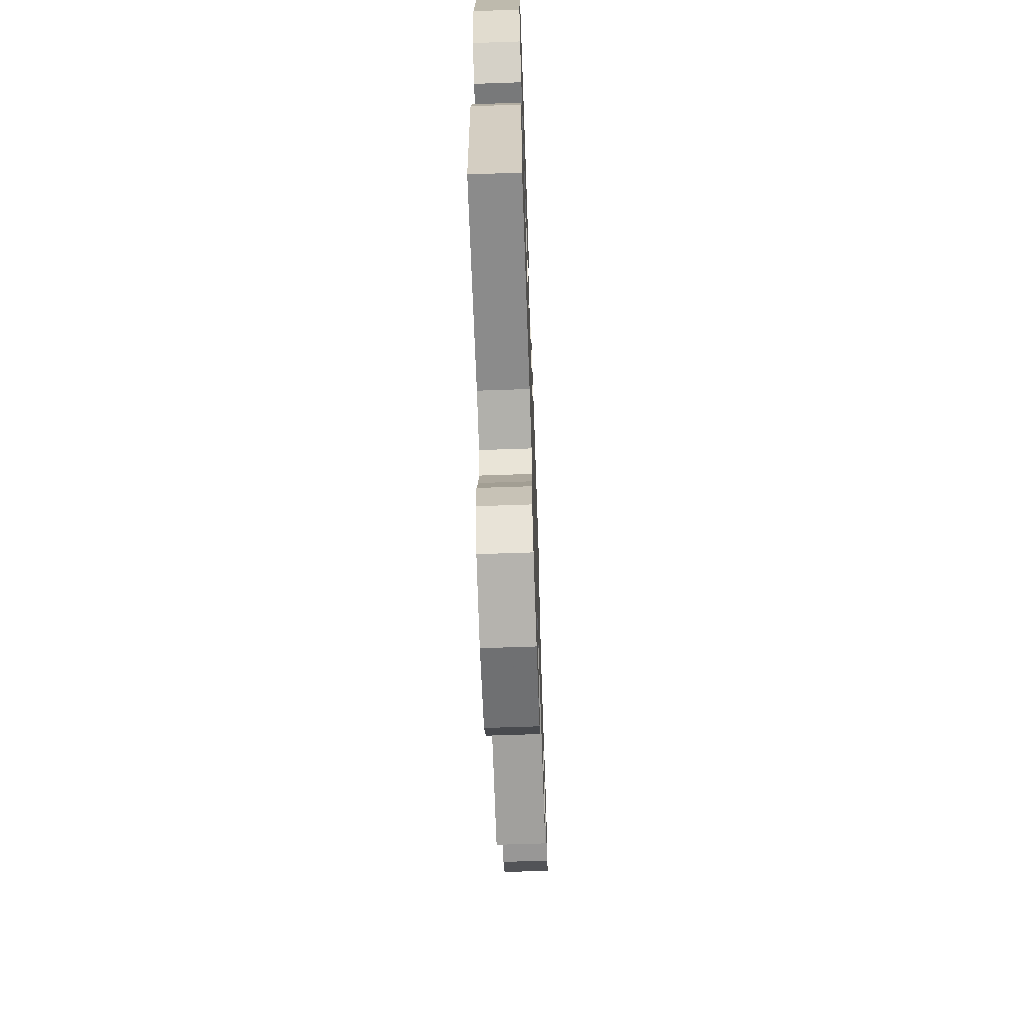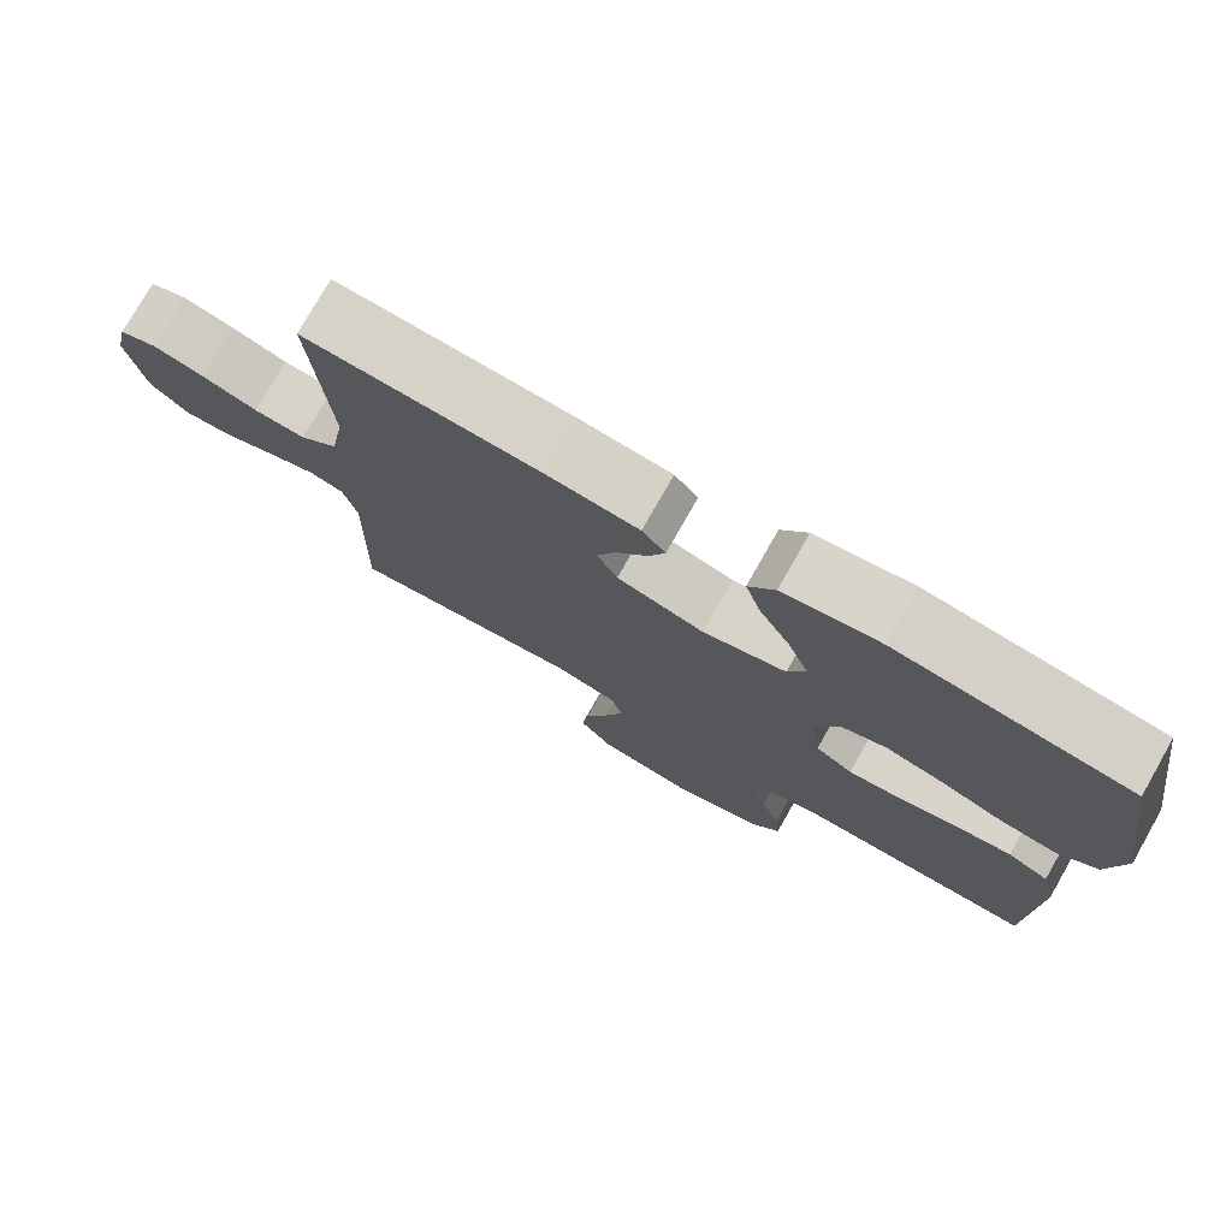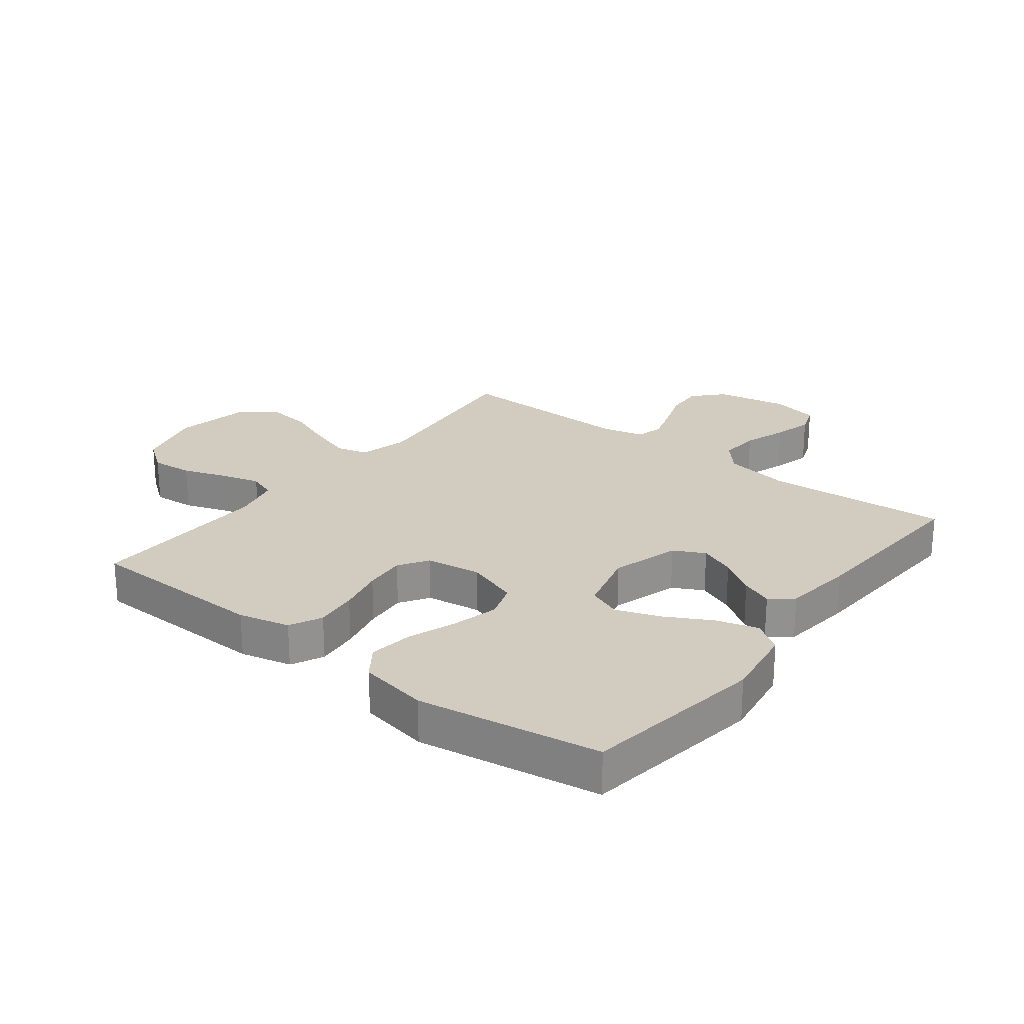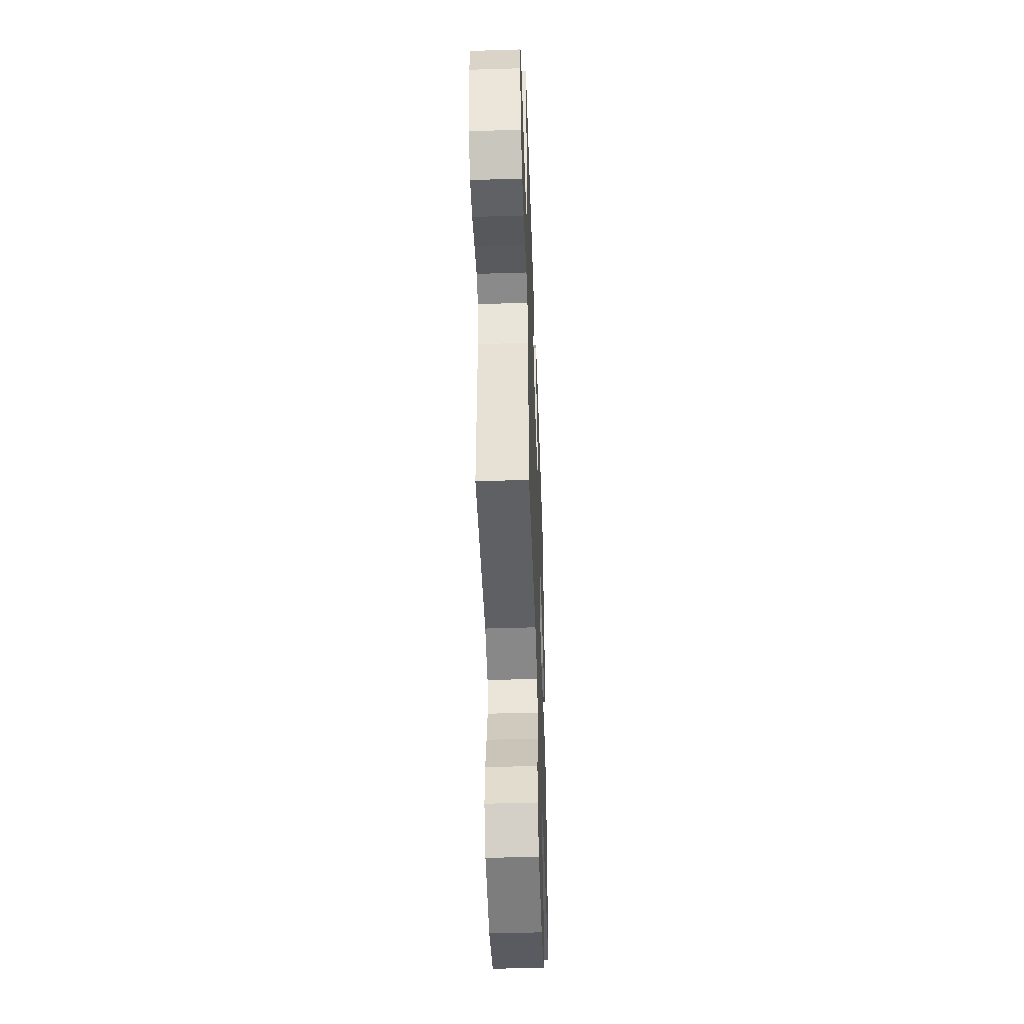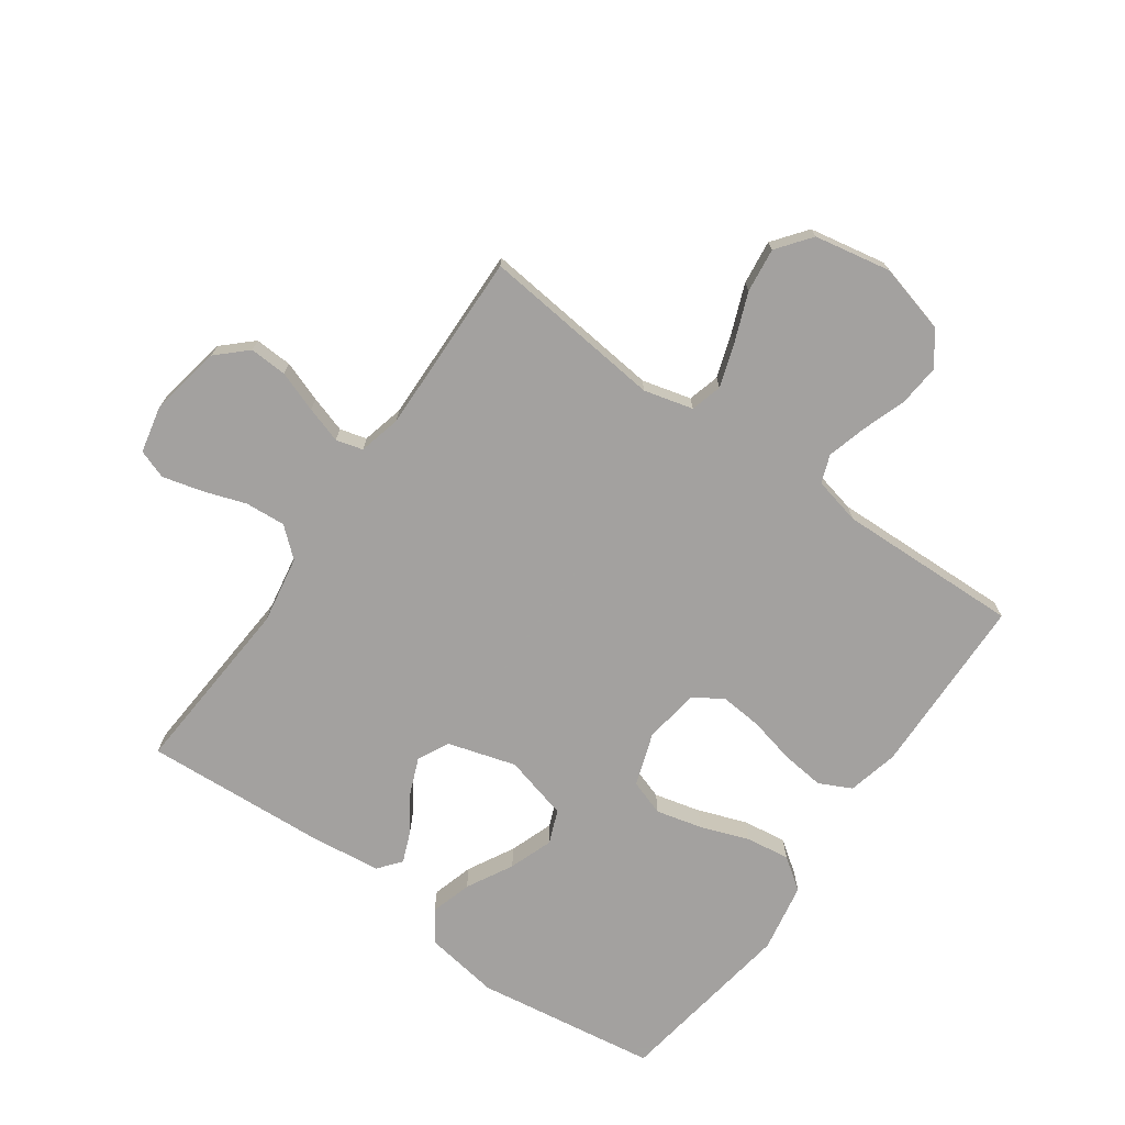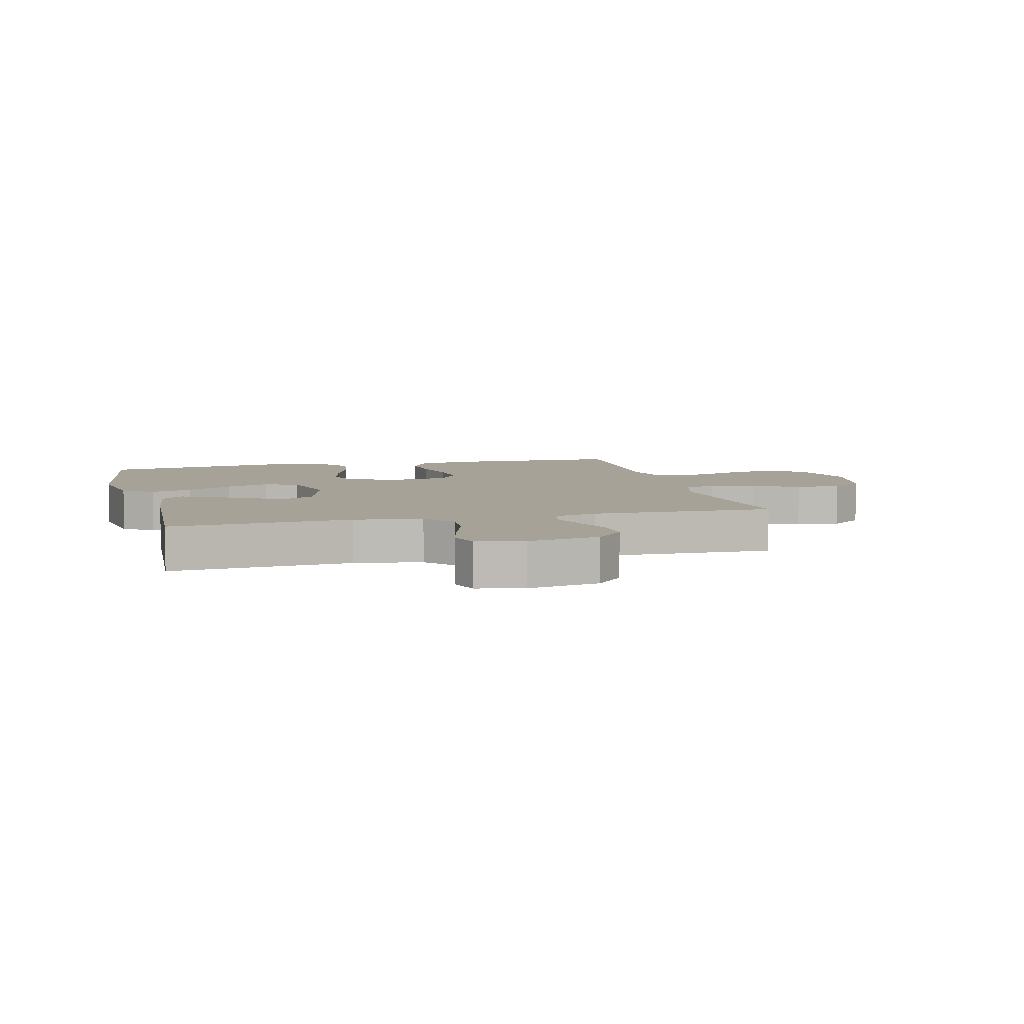
<metadata>
{"format":"obj","ext":"obj","renderer":"f3d","projection":"perspective","resolution":1024,"background":"white","views":[{"elev":-65.5,"azim":-88.0,"up":"+Z"},{"elev":76.6,"azim":-150.4,"up":"+Z"},{"elev":24.2,"azim":-52.3,"up":"+Y"},{"elev":-48.3,"azim":92.0,"up":"+Z"},{"elev":-72.3,"azim":144.7,"up":"+Y"},{"elev":6.4,"azim":75.7,"up":"+Y"}]}
</metadata>
<code>
v -0.5 0.07 0.5
v -0.2 0.07 0.544
v -0.076 0.07 0.525
v -0.042 0.07 0.475
v -0.062 0.07 0.407
v -0.103 0.07 0.331
v -0.129 0.07 0.259
v -0.107 0.07 0.204
v 0 0.07 0.176
v 0.112 0.07 0.209
v 0.138 0.07 0.26
v 0.114 0.07 0.319
v 0.074 0.07 0.379
v 0.053 0.07 0.431
v 0.083 0.07 0.468
v 0.2 0.07 0.482
v 0.5 0.07 0.5
v 0.479 0.07 0.2
v 0.498 0.07 0.089
v 0.546 0.07 0.048
v 0.612 0.07 0.053
v 0.683 0.07 0.077
v 0.748 0.07 0.094
v 0.796 0.07 0.077
v 0.813 0.07 0
v 0.791 0.07 -0.119
v 0.743 0.07 -0.164
v 0.681 0.07 -0.161
v 0.614 0.07 -0.137
v 0.554 0.07 -0.118
v 0.51 0.07 -0.13
v 0.493 0.07 -0.2
v 0.5 0.07 -0.5
v 0.2 0.07 -0.468
v 0.119 0.07 -0.489
v 0.105 0.07 -0.541
v 0.129 0.07 -0.613
v 0.16 0.07 -0.692
v 0.169 0.07 -0.765
v 0.126 0.07 -0.821
v 0 0.07 -0.845
v -0.114 0.07 -0.815
v -0.154 0.07 -0.761
v -0.148 0.07 -0.692
v -0.123 0.07 -0.62
v -0.105 0.07 -0.555
v -0.122 0.07 -0.509
v -0.2 0.07 -0.491
v -0.5 0.07 -0.5
v -0.507 0.07 -0.2
v -0.487 0.07 -0.116
v -0.434 0.07 -0.09
v -0.363 0.07 -0.098
v -0.286 0.07 -0.116
v -0.217 0.07 -0.122
v -0.169 0.07 -0.091
v -0.156 0.07 0
v -0.186 0.07 0.087
v -0.245 0.07 0.107
v -0.321 0.07 0.088
v -0.401 0.07 0.059
v -0.473 0.07 0.049
v -0.525 0.07 0.086
v -0.546 0.07 0.2
v -0.5 0 0.5
v -0.2 0 0.544
v -0.076 0 0.525
v -0.042 0 0.475
v -0.062 0 0.407
v -0.103 0 0.331
v -0.129 0 0.259
v -0.107 0 0.204
v 0 0 0.176
v 0.112 0 0.209
v 0.138 0 0.26
v 0.114 0 0.319
v 0.074 0 0.379
v 0.053 0 0.431
v 0.083 0 0.468
v 0.2 0 0.482
v 0.5 0 0.5
v 0.479 0 0.2
v 0.498 0 0.089
v 0.546 0 0.048
v 0.612 0 0.053
v 0.683 0 0.077
v 0.748 0 0.094
v 0.796 0 0.077
v 0.813 0 0
v 0.791 0 -0.119
v 0.743 0 -0.164
v 0.681 0 -0.161
v 0.614 0 -0.137
v 0.554 0 -0.118
v 0.51 0 -0.13
v 0.493 0 -0.2
v 0.5 0 -0.5
v 0.2 0 -0.468
v 0.119 0 -0.489
v 0.105 0 -0.541
v 0.129 0 -0.613
v 0.16 0 -0.692
v 0.169 0 -0.765
v 0.126 0 -0.821
v 0 0 -0.845
v -0.114 0 -0.815
v -0.154 0 -0.761
v -0.148 0 -0.692
v -0.123 0 -0.62
v -0.105 0 -0.555
v -0.122 0 -0.509
v -0.2 0 -0.491
v -0.5 0 -0.5
v -0.507 0 -0.2
v -0.487 0 -0.116
v -0.434 0 -0.09
v -0.363 0 -0.098
v -0.286 0 -0.116
v -0.217 0 -0.122
v -0.169 0 -0.091
v -0.156 0 0
v -0.186 0 0.087
v -0.245 0 0.107
v -0.321 0 0.088
v -0.401 0 0.059
v -0.473 0 0.049
v -0.525 0 0.086
v -0.546 0 0.2
f 4 5 6
f 3 4 6
f 2 3 6
f 1 2 6
f 64 1 6
f 63 64 6
f 62 63 6
f 61 62 6
f 60 61 6
f 59 60 6 7
f 58 59 7 8
f 57 58 8 9
f 56 57 9 10
f 52 53 54
f 51 52 54
f 50 51 54
f 49 50 54
f 48 49 54
f 47 48 54 55
f 46 47 55 56
f 43 44 45
f 42 43 45
f 41 42 45
f 40 41 45
f 39 40 45
f 38 39 45
f 37 38 45
f 36 37 45 46
f 46 56 10
f 36 46 10
f 35 36 10
f 32 33 34
f 35 10 11
f 34 35 11
f 32 34 11
f 31 32 11
f 27 28 29
f 26 27 29
f 25 26 29
f 24 25 29
f 23 24 29
f 22 23 29
f 21 22 29
f 20 21 29 30
f 31 11 12
f 30 31 12
f 20 30 12
f 19 20 12
f 16 17 18
f 16 18 19
f 15 16 19
f 14 15 19
f 13 14 19
f 12 13 19
f 70 69 68
f 70 68 67
f 70 67 66
f 70 66 65
f 70 65 128
f 70 128 127
f 70 127 126
f 70 126 125
f 70 125 124
f 71 70 124 123
f 72 71 123 122
f 73 72 122 121
f 74 73 121 120
f 118 117 116
f 118 116 115
f 118 115 114
f 118 114 113
f 118 113 112
f 119 118 112 111
f 120 119 111 110
f 109 108 107
f 109 107 106
f 109 106 105
f 109 105 104
f 109 104 103
f 109 103 102
f 109 102 101
f 110 109 101 100
f 74 120 110
f 74 110 100
f 74 100 99
f 98 97 96
f 75 74 99
f 75 99 98
f 75 98 96
f 75 96 95
f 93 92 91
f 93 91 90
f 93 90 89
f 93 89 88
f 93 88 87
f 93 87 86
f 93 86 85
f 94 93 85 84
f 76 75 95
f 76 95 94
f 76 94 84
f 76 84 83
f 82 81 80
f 83 82 80
f 83 80 79
f 83 79 78
f 83 78 77
f 83 77 76
f 1 65 66 2
f 2 66 67 3
f 3 67 68 4
f 4 68 69 5
f 5 69 70 6
f 6 70 71 7
f 7 71 72 8
f 8 72 73 9
f 9 73 74 10
f 10 74 75 11
f 11 75 76 12
f 12 76 77 13
f 13 77 78 14
f 14 78 79 15
f 15 79 80 16
f 16 80 81 17
f 17 81 82 18
f 18 82 83 19
f 19 83 84 20
f 20 84 85 21
f 21 85 86 22
f 22 86 87 23
f 23 87 88 24
f 24 88 89 25
f 25 89 90 26
f 26 90 91 27
f 27 91 92 28
f 28 92 93 29
f 29 93 94 30
f 30 94 95 31
f 31 95 96 32
f 32 96 97 33
f 33 97 98 34
f 34 98 99 35
f 35 99 100 36
f 36 100 101 37
f 37 101 102 38
f 38 102 103 39
f 39 103 104 40
f 40 104 105 41
f 41 105 106 42
f 42 106 107 43
f 43 107 108 44
f 44 108 109 45
f 45 109 110 46
f 46 110 111 47
f 47 111 112 48
f 48 112 113 49
f 49 113 114 50
f 50 114 115 51
f 51 115 116 52
f 52 116 117 53
f 53 117 118 54
f 54 118 119 55
f 55 119 120 56
f 56 120 121 57
f 57 121 122 58
f 58 122 123 59
f 59 123 124 60
f 60 124 125 61
f 61 125 126 62
f 62 126 127 63
f 63 127 128 64
f 64 128 65 1

</code>
